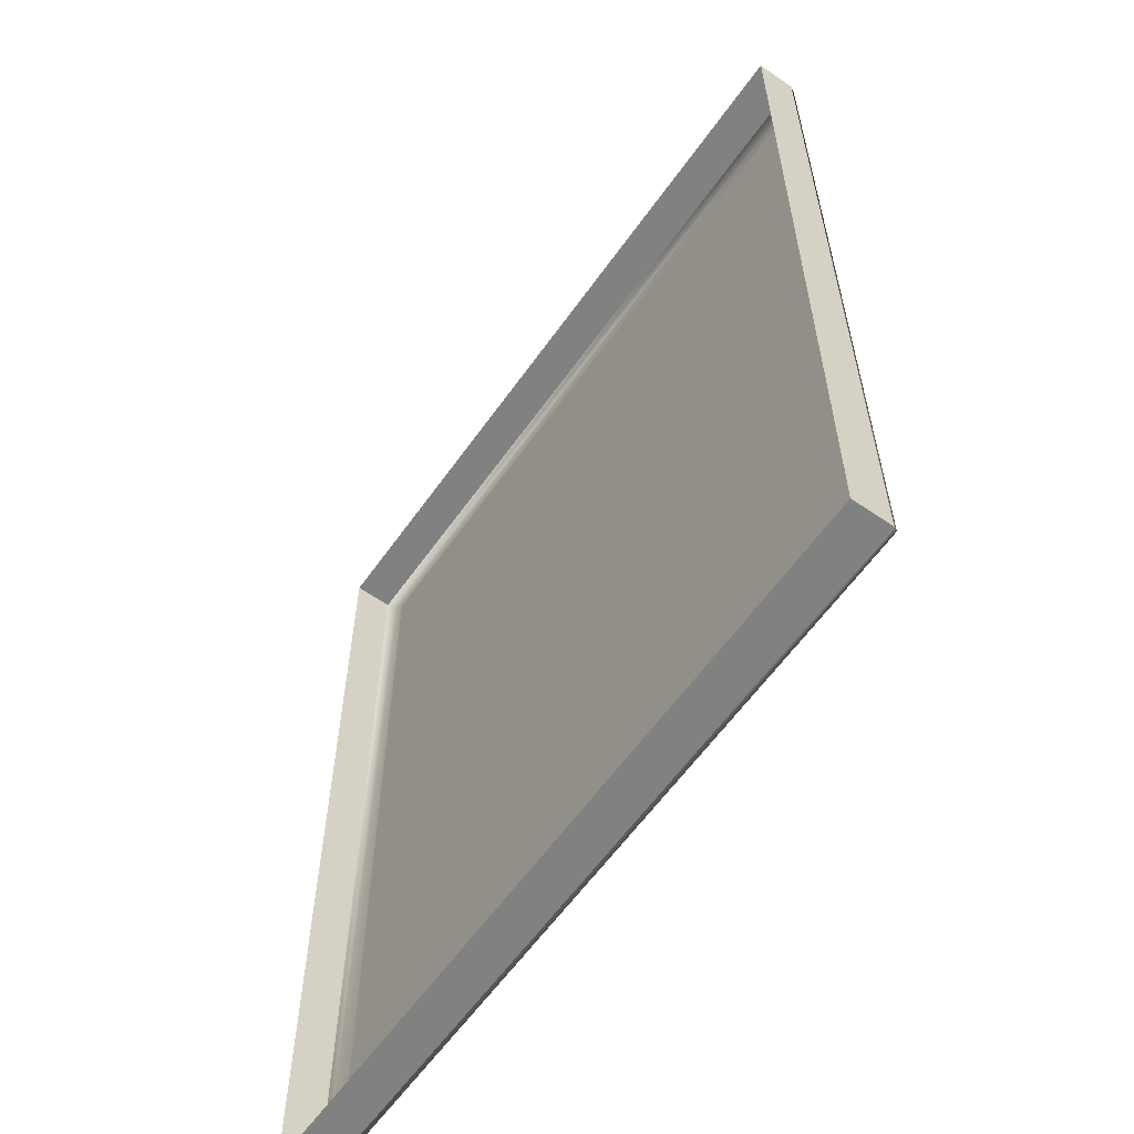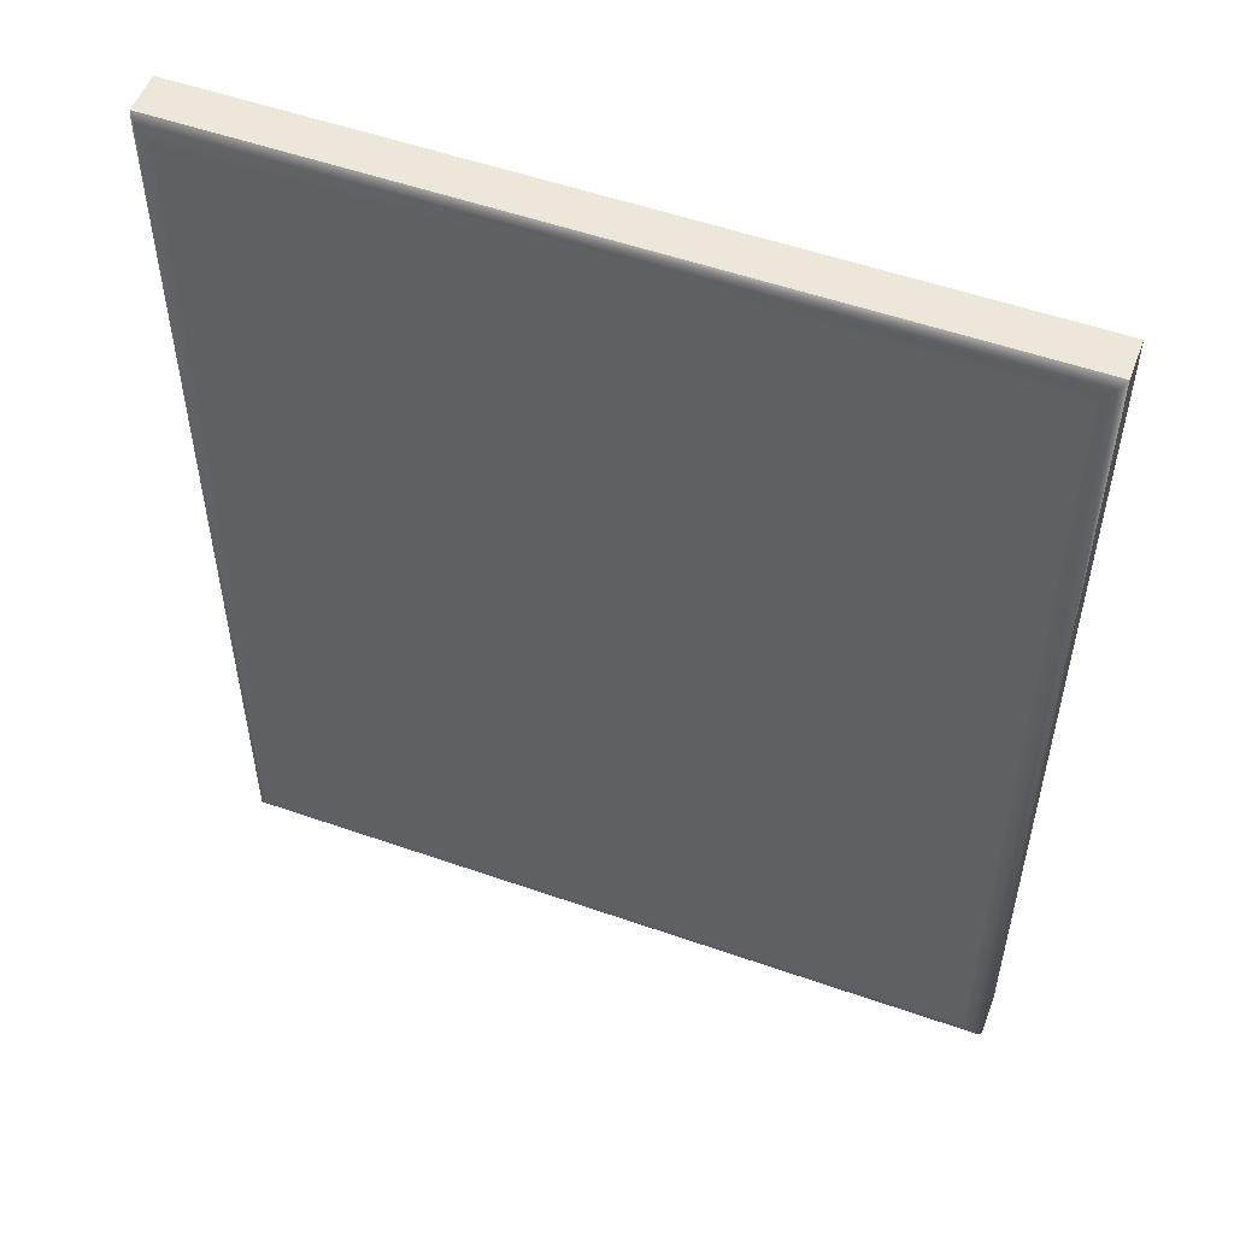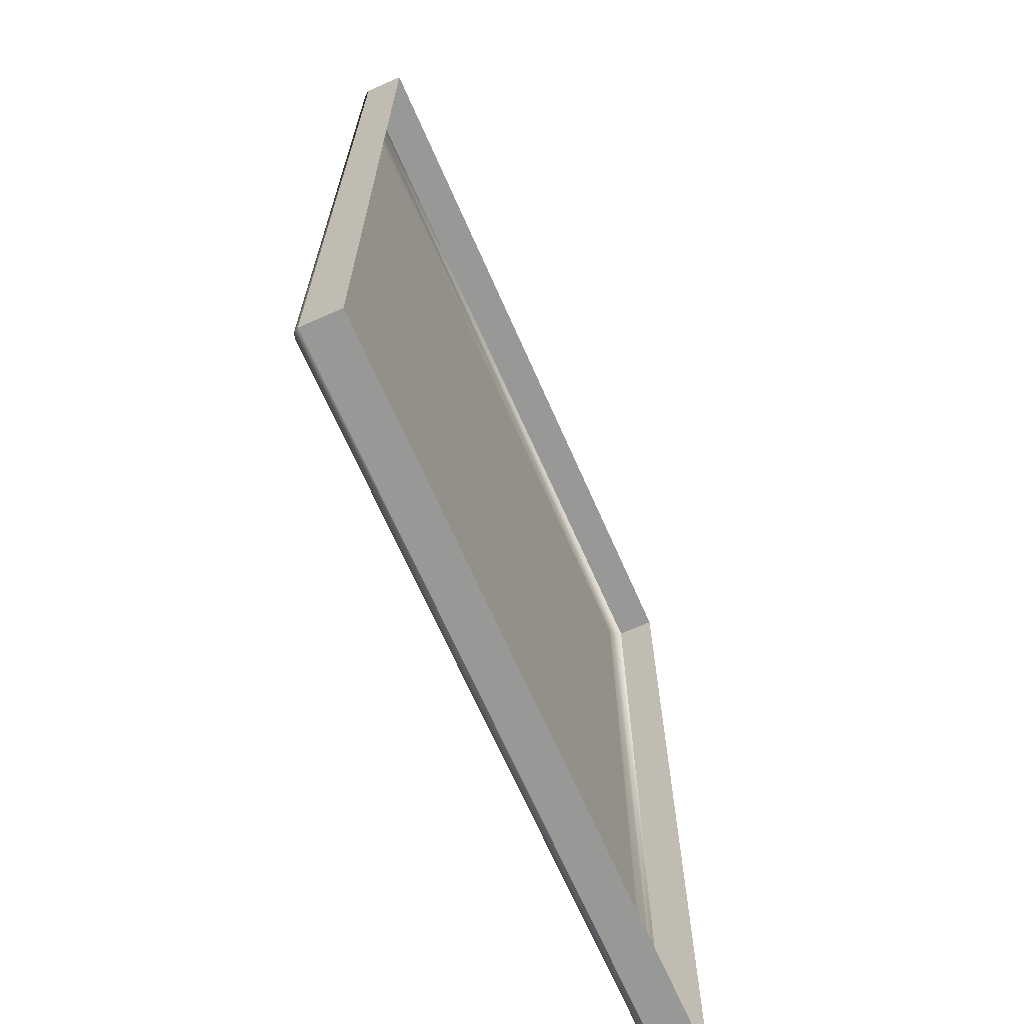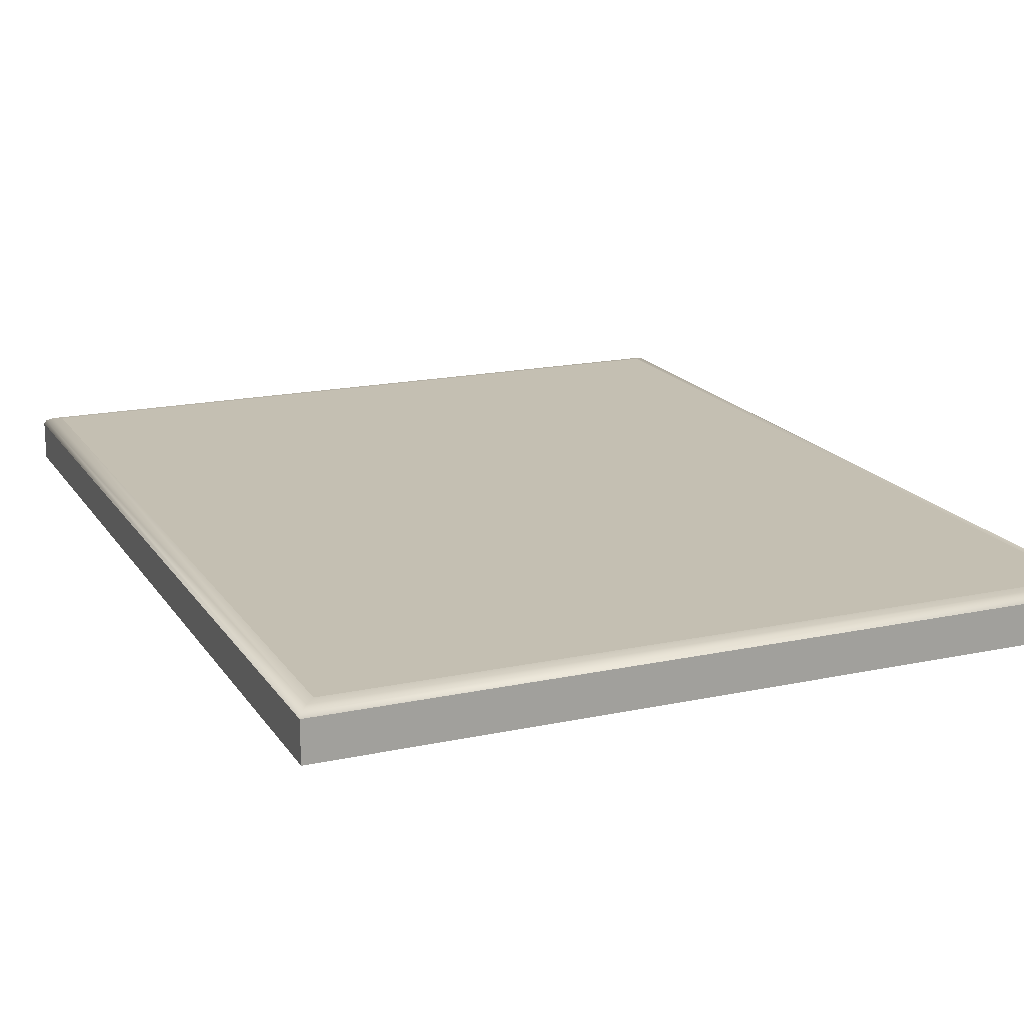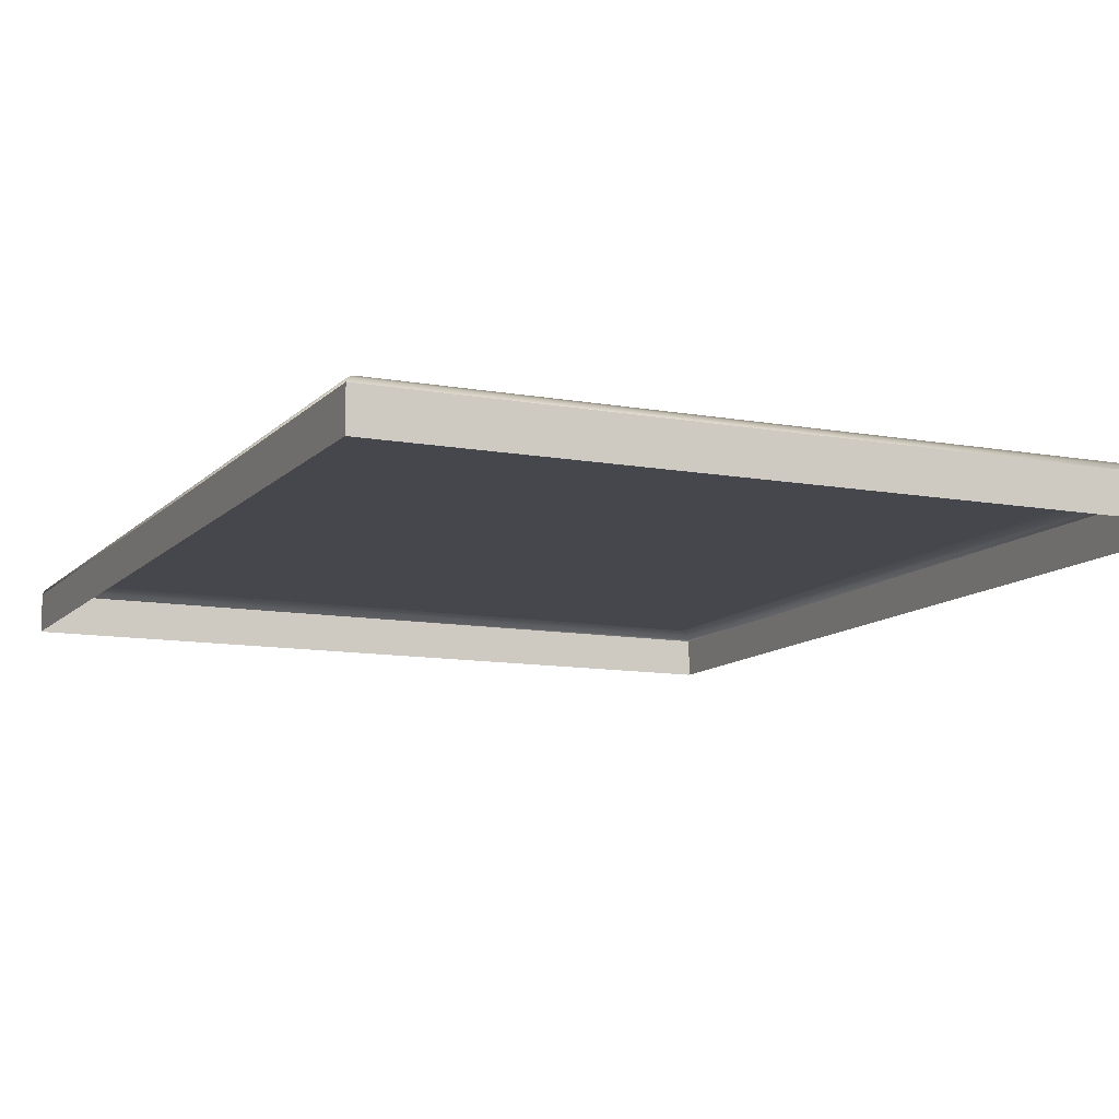
<metadata>
{"format":"obj","ext":"obj","renderer":"f3d","projection":"perspective","resolution":1024,"background":"white","views":[{"elev":-60.3,"azim":54.8,"up":"+Z"},{"elev":53.5,"azim":-159.5,"up":"+Z"},{"elev":-68.4,"azim":-66.2,"up":"+Z"},{"elev":17.6,"azim":-23.0,"up":"+Y"},{"elev":-10.9,"azim":155.6,"up":"+Y"}]}
</metadata>
<code>
o mesh78/mesh78-geometry#mesh78-geometry
v -0.3886 -0.1556 0.3387
v -0.3886 -0.151 0.4478
v -0.3886 -0.1556 0.4478
v -0.3886 -0.151 0.3387
v -0.4765 -0.151 0.4478
v -0.4765 -0.151 0.3387
v -0.3888 -0.1505 0.4475
v -0.4765 -0.1556 0.4478
v -0.4762 -0.1505 0.4475
v -0.4765 -0.1556 0.3387
v -0.4762 -0.1505 0.3389
v -0.3888 -0.1505 0.3389
v -0.3896 -0.1501 0.4468
v -0.3896 -0.1501 0.3397
v -0.4755 -0.1501 0.4468
v -0.4755 -0.1501 0.3397
v -0.3906 -0.15 0.3407
v -0.3906 -0.15 0.4458
v -0.4745 -0.15 0.3407
v -0.4745 -0.15 0.4458
v -0.3969 -0.15 0.3932
v -0.4233 -0.15 0.4276
v -0.4233 -0.15 0.3588
v -0.4682 -0.15 0.3932
v -0.3981 -0.15 0.4024
v -0.3981 -0.15 0.384
v -0.4147 -0.15 0.4241
v -0.4325 -0.15 0.4289
v -0.4147 -0.15 0.3623
v -0.4325 -0.15 0.3576
v -0.4669 -0.15 0.384
v -0.4669 -0.15 0.4024
v -0.4016 -0.15 0.411
v -0.4016 -0.15 0.3754
v -0.4073 -0.15 0.4184
v -0.4183 -0.15 0.4123
v -0.4241 -0.15 0.4147
v -0.4417 -0.15 0.4276
v -0.4073 -0.15 0.368
v -0.4156 -0.15 0.3773
v -0.4417 -0.15 0.3588
v -0.4234 -0.15 0.3761
v -0.4634 -0.15 0.3754
v -0.4634 -0.15 0.411
v -0.4137 -0.15 0.395
v -0.4197 -0.15 0.4131
v -0.4226 -0.15 0.4143
v -0.4257 -0.15 0.4149
v -0.4335 -0.15 0.4138
v -0.4503 -0.15 0.4241
v -0.4082 -0.15 0.3747
v -0.414 -0.15 0.3771
v -0.4172 -0.15 0.3774
v -0.4503 -0.15 0.3623
v -0.4338 -0.15 0.3711
v -0.4219 -0.15 0.3767
v -0.4248 -0.15 0.3755
v -0.4577 -0.15 0.368
v -0.4577 -0.15 0.4184
v -0.4129 -0.15 0.392
v -0.415 -0.15 0.3958
v -0.4195 -0.15 0.3974
v -0.4211 -0.15 0.4138
v -0.4226 -0.15 0.3977
v -0.4242 -0.15 0.3976
v -0.4273 -0.15 0.415
v -0.432 -0.15 0.4143
v -0.4349 -0.15 0.4131
v -0.4424 -0.15 0.4093
v -0.4096 -0.15 0.3755
v -0.4125 -0.15 0.3767
v -0.4142 -0.15 0.3928
v -0.4188 -0.15 0.3773
v -0.4157 -0.15 0.3935
v -0.4432 -0.15 0.3711
v -0.4323 -0.15 0.3717
v -0.4354 -0.15 0.3707
v -0.4204 -0.15 0.3771
v -0.4234 -0.15 0.3946
v -0.4262 -0.15 0.3747
v -0.4165 -0.15 0.3964
v -0.4179 -0.15 0.397
v -0.4211 -0.15 0.3976
v -0.4258 -0.15 0.3974
v -0.4289 -0.15 0.4149
v -0.4304 -0.15 0.4147
v -0.4363 -0.15 0.4123
v -0.441 -0.15 0.41
v -0.4439 -0.15 0.4088
v -0.4517 -0.15 0.4084
v -0.411 -0.15 0.3761
v -0.4187 -0.15 0.3944
v -0.4172 -0.15 0.394
v -0.4521 -0.15 0.3905
v -0.4417 -0.15 0.3707
v -0.4447 -0.15 0.3717
v -0.4309 -0.15 0.3723
v -0.4342 -0.15 0.3905
v -0.4369 -0.15 0.3705
v -0.4219 -0.15 0.3947
v -0.4295 -0.15 0.3731
v -0.425 -0.15 0.3944
v -0.4576 -0.15 0.4108
v -0.4203 -0.15 0.3946
v -0.4273 -0.15 0.397
v -0.4316 -0.15 0.395
v -0.4396 -0.15 0.4108
v -0.4424 -0.15 0.3908
v -0.4439 -0.15 0.3907
v -0.4454 -0.15 0.4084
v -0.4502 -0.15 0.4082
v -0.4533 -0.15 0.4088
v -0.4475 -0.15 0.3731
v -0.4529 -0.15 0.3934
v -0.4401 -0.15 0.3705
v -0.4432 -0.15 0.3878
v -0.4461 -0.15 0.3723
v -0.4447 -0.15 0.3879
v -0.4385 -0.15 0.3704
v -0.4355 -0.15 0.3897
v -0.4308 -0.15 0.392
v -0.4265 -0.15 0.394
v -0.4562 -0.15 0.41
v -0.4288 -0.15 0.3964
v -0.4303 -0.15 0.3958
v -0.435 -0.15 0.3934
v -0.4408 -0.15 0.391
v -0.447 -0.15 0.4082
v -0.4486 -0.15 0.4081
v -0.4516 -0.15 0.3926
v -0.4548 -0.15 0.4093
v -0.4508 -0.15 0.3897
v -0.4416 -0.15 0.3879
v -0.437 -0.15 0.389
v -0.428 -0.15 0.3935
v -0.4363 -0.15 0.3926
v -0.4392 -0.15 0.3914
v -0.4455 -0.15 0.3908
v -0.4486 -0.15 0.3914
v -0.4501 -0.15 0.392
v -0.4463 -0.15 0.3881
v -0.4493 -0.15 0.389
v -0.44 -0.15 0.3881
v -0.4385 -0.15 0.3885
v -0.4295 -0.15 0.3928
v -0.4378 -0.15 0.392
v -0.4471 -0.15 0.391
v -0.4478 -0.15 0.3885
f 1 2 3
f 2 1 4
f 5 3 2
f 1 6 4
f 4 7 2
f 3 5 8
f 2 9 5
f 6 1 10
f 11 4 6
f 7 4 12
f 9 2 7
f 6 8 5
f 9 6 5
f 8 6 10
f 4 11 12
f 6 9 11
f 12 13 7
f 13 9 7
f 11 14 12
f 15 11 9
f 13 12 14
f 9 13 15
f 14 11 16
f 11 15 16
f 17 13 14
f 18 15 13
f 16 17 14
f 15 19 16
f 13 17 18
f 15 18 20
f 17 16 19
f 19 15 20
f 21 18 17
f 18 22 20
f 23 17 19
f 24 19 20
f 25 18 21
f 17 26 21
f 22 18 27
f 20 22 28
f 29 17 23
f 23 19 30
f 31 19 24
f 20 32 24
f 33 18 25
f 26 17 34
f 27 18 35
f 20 28 38
f 39 17 29
f 30 19 41
f 43 19 31
f 20 44 32
f 35 18 33
f 34 17 39
f 20 38 50
f 41 19 54
f 58 19 43
f 20 59 44
f 61 36 45
f 36 62 46
f 47 64 37
f 37 65 48
f 20 50 59
f 72 52 40
f 74 40 53
f 54 19 58
f 79 56 42
f 79 42 57
f 36 61 81
f 36 82 62
f 46 62 83
f 46 83 63
f 63 64 47
f 37 64 65
f 48 65 84
f 48 84 66
f 67 87 49
f 49 87 68
f 70 60 51
f 60 71 52
f 60 52 72
f 72 40 74
f 92 53 73
f 74 53 93
f 98 76 55
f 98 55 77
f 100 78 56
f 100 56 79
f 102 57 80
f 79 57 102
f 36 81 82
f 63 83 64
f 66 84 105
f 66 105 85
f 86 106 67
f 67 106 87
f 88 108 69
f 69 109 89
f 60 70 91
f 60 91 71
f 104 73 78
f 93 53 92
f 92 73 104
f 116 95 75
f 118 75 96
f 98 97 76
f 120 77 99
f 98 77 120
f 104 78 100
f 102 80 122
f 85 105 124
f 85 125 86
f 86 125 106
f 107 127 88
f 88 127 108
f 69 108 109
f 89 109 110
f 111 130 90
f 90 114 112
f 132 113 94
f 133 115 95
f 133 95 116
f 116 75 118
f 118 96 117
f 97 98 101
f 134 99 119
f 120 99 134
f 122 80 121
f 123 114 103
f 85 124 125
f 136 107 126
f 107 137 127
f 110 109 138
f 110 138 128
f 129 139 111
f 111 140 130
f 90 130 114
f 112 114 131
f 141 117 113
f 142 113 132
f 143 119 115
f 143 115 133
f 118 117 141
f 134 119 144
f 122 121 135
f 131 114 123
f 107 136 146
f 107 146 137
f 128 138 147
f 128 147 129
f 129 147 139
f 111 139 140
f 141 113 148
f 148 113 142
f 144 119 143
f 135 121 145
f 3 2 1
f 4 1 2
f 2 3 5
f 4 6 1
f 2 7 4
f 8 5 3
f 5 9 2
f 10 1 6
f 6 4 11
f 12 4 7
f 7 2 9
f 5 8 6
f 5 6 9
f 10 6 8
f 12 11 4
f 11 9 6
f 7 13 12
f 7 9 13
f 12 14 11
f 9 11 15
f 14 12 13
f 15 13 9
f 16 11 14
f 16 15 11
f 14 13 17
f 13 15 18
f 14 17 16
f 16 19 15
f 18 17 13
f 20 18 15
f 19 16 17
f 20 15 19
f 17 18 21
f 20 22 18
f 19 17 23
f 20 19 24
f 21 18 25
f 21 26 17
f 27 18 22
f 28 22 20
f 23 17 29
f 30 19 23
f 24 19 31
f 24 32 20
f 25 18 33
f 21 25 26
f 34 17 26
f 35 18 27
f 22 36 27
f 28 37 22
f 38 28 20
f 29 17 39
f 23 29 40
f 41 19 30
f 30 23 42
f 31 19 43
f 24 31 32
f 32 44 20
f 33 18 35
f 33 26 25
f 39 17 34
f 34 26 33
f 27 39 35
f 36 45 27
f 46 36 22
f 37 47 22
f 48 37 28
f 38 49 28
f 50 38 20
f 39 51 29
f 40 29 52
f 53 23 40
f 54 19 41
f 41 30 55
f 42 23 56
f 57 30 42
f 43 19 58
f 31 43 32
f 44 59 20
f 32 43 44
f 35 34 33
f 39 34 35
f 51 39 27
f 45 60 27
f 45 36 61
f 46 62 36
f 63 46 22
f 47 63 22
f 37 64 47
f 48 65 37
f 66 48 28
f 49 67 28
f 68 49 38
f 50 69 38
f 59 50 20
f 70 29 51
f 52 29 71
f 40 52 72
f 73 23 53
f 53 40 74
f 58 19 54
f 54 41 75
f 55 30 76
f 77 41 55
f 56 23 78
f 42 56 79
f 80 30 57
f 57 42 79
f 43 58 44
f 44 58 59
f 60 51 27
f 60 45 72
f 81 61 36
f 61 72 45
f 62 82 36
f 83 62 46
f 63 83 46
f 47 64 63
f 65 64 37
f 84 65 48
f 66 84 48
f 85 66 28
f 67 86 28
f 49 87 67
f 68 87 49
f 87 68 38
f 69 88 38
f 89 69 50
f 59 90 50
f 91 29 70
f 51 60 70
f 71 29 91
f 52 71 60
f 72 52 60
f 74 40 72
f 78 23 73
f 73 53 92
f 93 53 74
f 58 54 94
f 75 41 95
f 96 54 75
f 76 30 97
f 55 76 98
f 99 41 77
f 77 55 98
f 56 78 100
f 79 56 100
f 101 30 80
f 80 57 102
f 102 57 79
f 59 58 103
f 81 74 61
f 82 81 36
f 74 72 61
f 62 92 82
f 83 104 62
f 64 83 63
f 65 79 64
f 84 102 65
f 105 84 66
f 85 105 66
f 86 85 28
f 67 106 86
f 87 106 67
f 107 87 38
f 88 107 38
f 69 108 88
f 89 109 69
f 110 89 50
f 90 111 50
f 112 90 59
f 91 70 60
f 71 91 60
f 78 73 104
f 92 53 93
f 104 73 92
f 93 74 81
f 94 54 113
f 114 58 94
f 95 41 115
f 75 95 116
f 117 54 96
f 96 75 118
f 97 30 101
f 76 97 98
f 119 41 99
f 99 77 120
f 120 77 98
f 100 78 104
f 79 100 64
f 80 121 101
f 122 80 102
f 102 79 65
f 103 58 114
f 103 123 59
f 82 93 81
f 92 93 82
f 104 92 62
f 100 104 83
f 64 100 83
f 122 102 84
f 105 122 84
f 124 105 85
f 86 125 85
f 106 125 86
f 87 98 106
f 107 126 87
f 88 127 107
f 108 127 88
f 109 108 69
f 110 109 89
f 128 110 50
f 111 129 50
f 90 130 111
f 112 114 90
f 131 112 59
f 113 54 117
f 94 113 132
f 114 94 130
f 115 41 119
f 95 115 133
f 116 95 133
f 118 75 116
f 117 96 118
f 101 98 97
f 119 99 134
f 134 99 120
f 98 126 120
f 98 101 121
f 121 80 122
f 103 114 123
f 123 131 59
f 135 122 105
f 124 135 105
f 125 124 85
f 106 121 125
f 106 98 121
f 126 98 87
f 126 107 136
f 127 137 107
f 108 133 127
f 109 116 108
f 138 109 110
f 128 138 110
f 129 128 50
f 111 139 129
f 130 140 111
f 114 130 90
f 131 114 112
f 113 117 141
f 132 113 142
f 94 132 130
f 115 119 143
f 133 115 143
f 116 133 108
f 118 116 109
f 141 117 118
f 144 119 134
f 134 120 136
f 136 120 126
f 135 121 122
f 123 114 131
f 145 135 124
f 125 145 124
f 121 145 125
f 146 136 107
f 137 146 107
f 127 143 137
f 133 143 127
f 138 118 109
f 147 138 128
f 129 147 128
f 139 147 129
f 140 139 111
f 130 132 140
f 148 113 141
f 142 113 148
f 132 142 140
f 143 119 144
f 141 118 138
f 144 134 146
f 146 134 136
f 145 121 135
f 137 144 146
f 143 144 137
f 147 141 138
f 139 148 147
f 140 142 139
f 148 141 147
f 142 148 139
f 26 25 21
f 27 36 22
f 22 37 28
f 40 29 23
f 42 23 30
f 32 31 24
f 25 26 33
f 33 26 34
f 35 39 27
f 27 45 36
f 22 36 46
f 22 47 37
f 28 37 48
f 28 49 38
f 29 51 39
f 52 29 40
f 40 23 53
f 55 30 41
f 56 23 42
f 42 30 57
f 32 43 31
f 44 43 32
f 33 34 35
f 35 34 39
f 27 39 51
f 27 60 45
f 22 46 63
f 22 63 47
f 28 48 66
f 28 67 49
f 38 49 68
f 38 69 50
f 51 29 70
f 71 29 52
f 53 23 73
f 75 41 54
f 76 30 55
f 55 41 77
f 78 23 56
f 57 30 80
f 44 58 43
f 59 58 44
f 27 51 60
f 72 45 60
f 45 72 61
f 28 66 85
f 28 86 67
f 38 68 87
f 38 88 69
f 50 69 89
f 50 90 59
f 70 29 91
f 91 29 71
f 73 23 78
f 94 54 58
f 95 41 75
f 75 54 96
f 97 30 76
f 77 41 99
f 80 30 101
f 103 58 59
f 61 74 81
f 61 72 74
f 82 92 62
f 62 104 83
f 64 79 65
f 65 102 84
f 28 85 86
f 38 87 107
f 38 107 88
f 50 89 110
f 50 111 90
f 59 90 112
f 81 74 93
f 113 54 94
f 94 58 114
f 115 41 95
f 96 54 117
f 101 30 97
f 99 41 119
f 64 100 79
f 101 121 80
f 65 79 102
f 114 58 103
f 59 123 103
f 81 93 82
f 82 93 92
f 62 92 104
f 83 104 100
f 83 100 64
f 84 102 122
f 84 122 105
f 106 98 87
f 87 126 107
f 50 110 128
f 50 129 111
f 59 112 131
f 117 54 113
f 130 94 114
f 119 41 115
f 120 126 98
f 121 101 98
f 59 131 123
f 105 122 135
f 105 135 124
f 125 121 106
f 121 98 106
f 87 98 126
f 127 133 108
f 108 116 109
f 50 128 129
f 130 132 94
f 108 133 116
f 109 116 118
f 136 120 134
f 126 120 136
f 124 135 145
f 124 145 125
f 125 145 121
f 137 143 127
f 127 143 133
f 109 118 138
f 140 132 130
f 140 142 132
f 138 118 141
f 146 134 144
f 136 134 146
f 146 144 137
f 137 144 143
f 138 141 147
f 147 148 139
f 139 142 140
f 147 141 148
f 139 148 142

</code>
